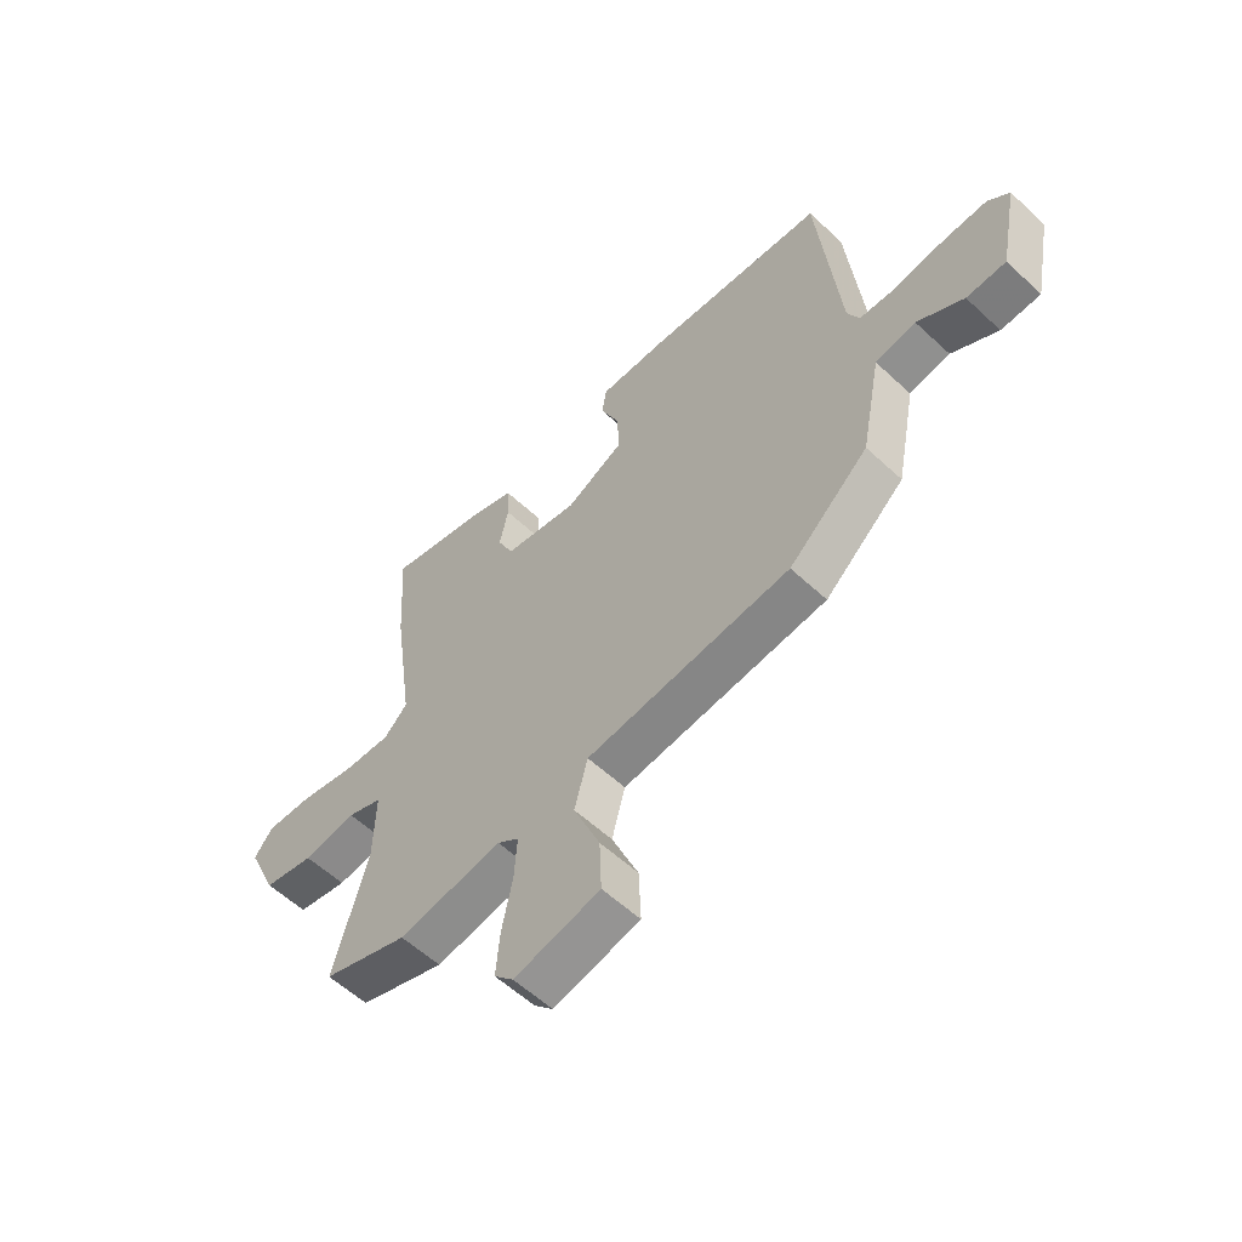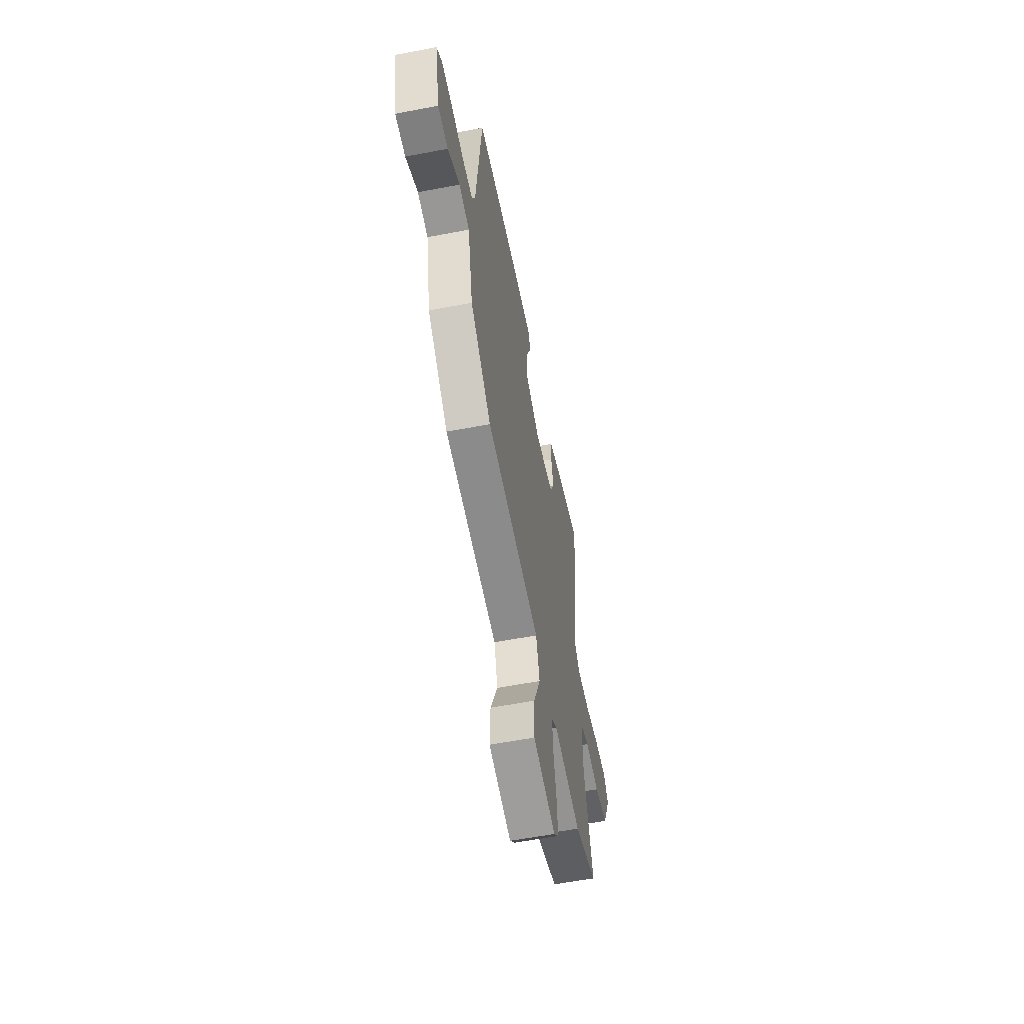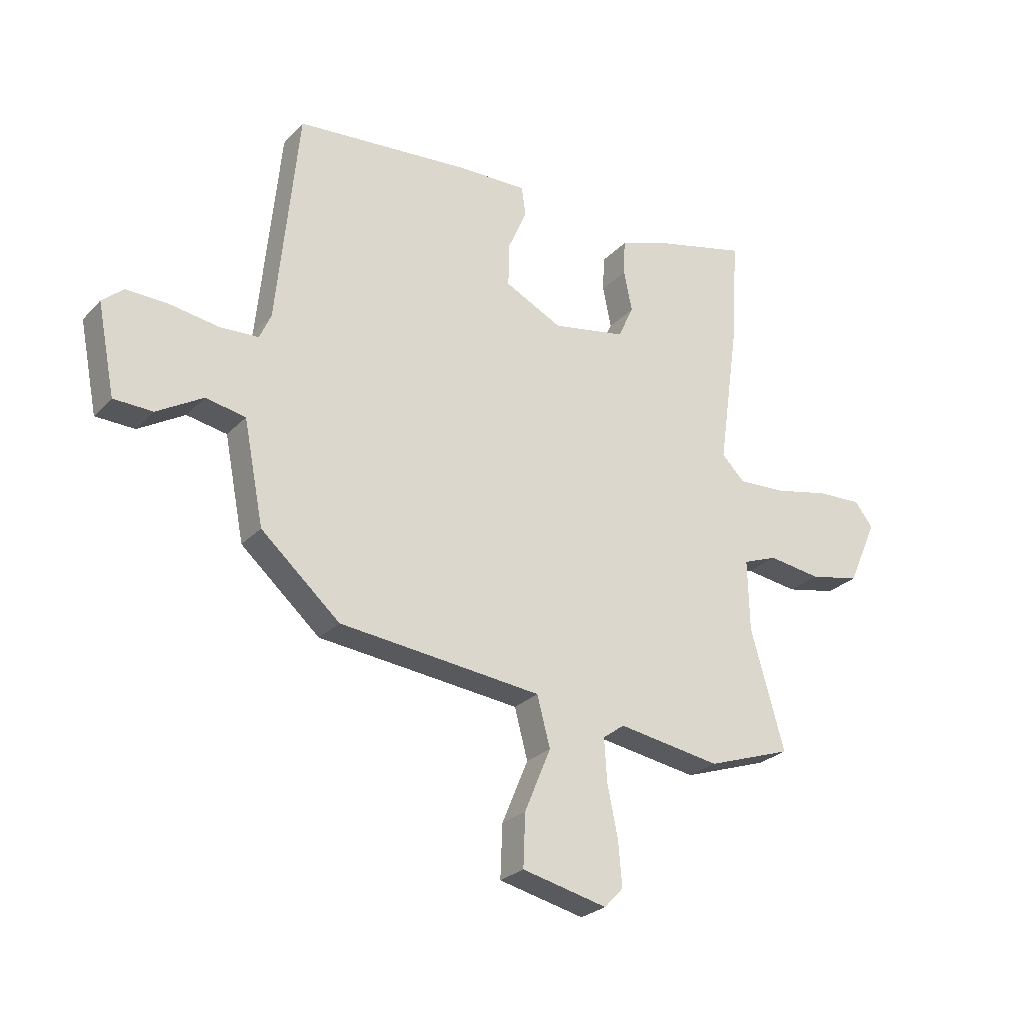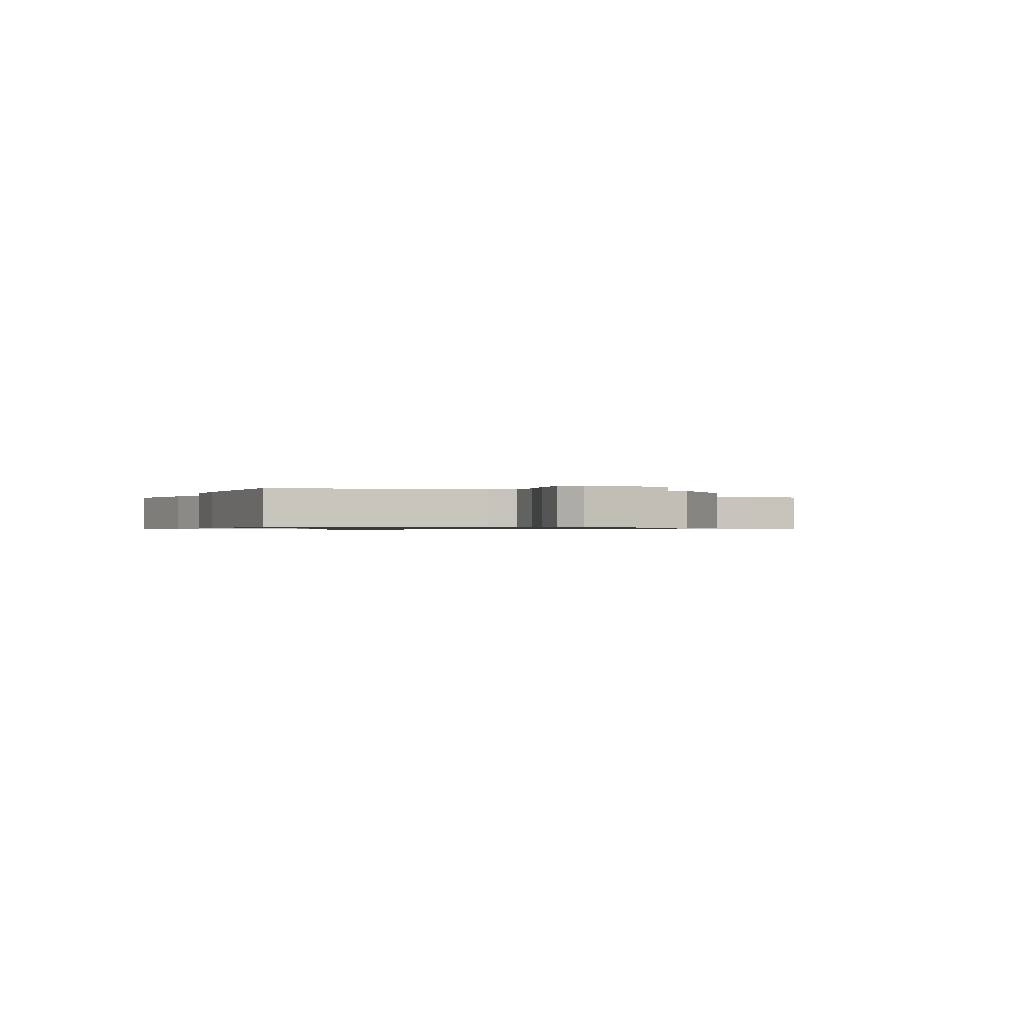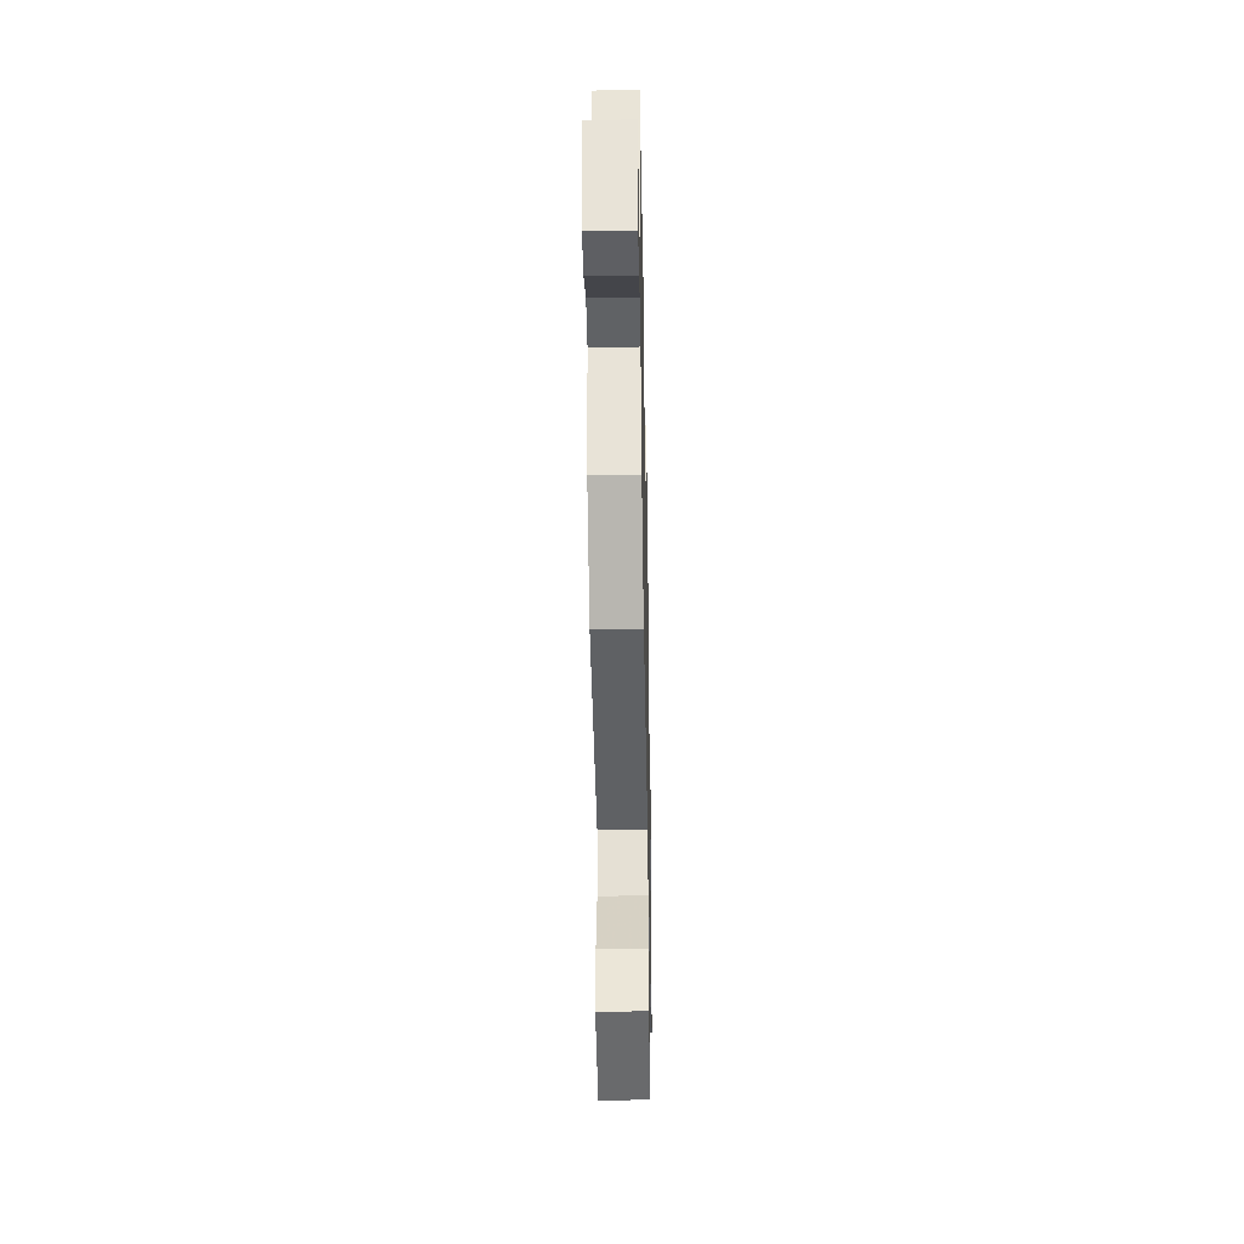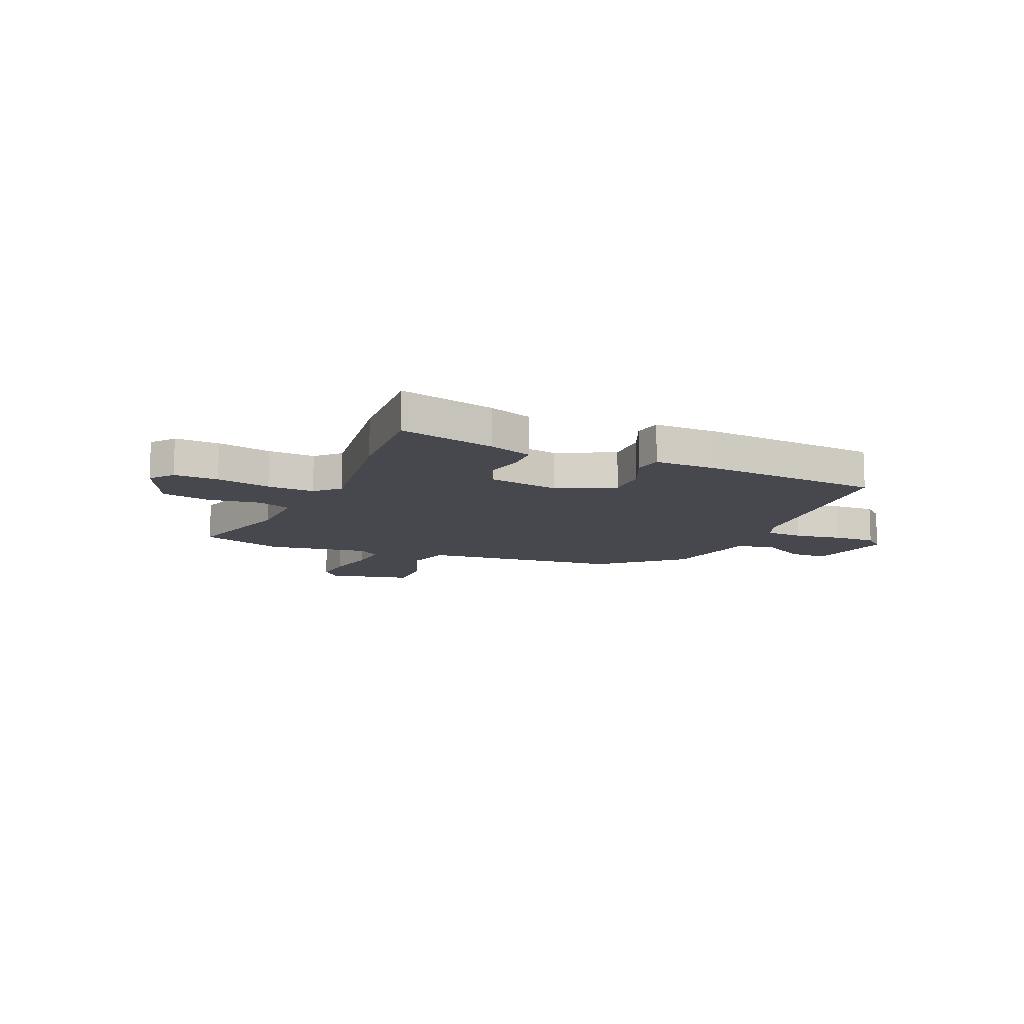
<metadata>
{"format":"obj","ext":"obj","renderer":"f3d","projection":"perspective","resolution":1024,"background":"white","views":[{"elev":-57.5,"azim":46.0,"up":"+Z"},{"elev":-58.2,"azim":101.2,"up":"+Z"},{"elev":-26.3,"azim":147.2,"up":"+Z"},{"elev":-0.7,"azim":71.1,"up":"+Y"},{"elev":-40.1,"azim":91.1,"up":"+Z"},{"elev":-11.8,"azim":-23.2,"up":"+Y"}]}
</metadata>
<code>
v 0.358 0.07 -0.443
v 0.192 0.07 -0.46
v -0.027 0.07 -0.483
v -0.052 0.07 -0.577
v -0.002 0.07 -0.697
v 0.002 0.07 -0.797
v -0.16 0.07 -0.834
v -0.196 0.07 -0.796
v -0.189 0.07 -0.712
v -0.169 0.07 -0.614
v -0.164 0.07 -0.533
v -0.205 0.07 -0.503
v -0.401 0.07 -0.534
v -0.563 0.07 -0.478
v -0.499 0.07 -0.252
v -0.496 0.07 -0.116
v -0.562 0.07 -0.091
v -0.662 0.07 -0.105
v -0.758 0.07 -0.085
v -0.814 0.07 0.04
v -0.779 0.07 0.085
v -0.693 0.07 0.081
v -0.588 0.07 0.058
v -0.497 0.07 0.053
v -0.453 0.07 0.097
v -0.492 0.07 0.37
v -0.505 0.07 0.572
v -0.319 0.07 0.526
v -0.234 0.07 0.495
v -0.231 0.07 0.428
v -0.247 0.07 0.35
v -0.217 0.07 0.286
v -0.077 0.07 0.26
v 0.032 0.07 0.314
v 0.03 0.07 0.397
v -0.006 0.07 0.48
v 0.002 0.07 0.535
v 0.131 0.07 0.532
v 0.468 0.07 0.502
v 0.509 0.07 0.09
v 0.531 0.07 0.041
v 0.604 0.07 0.037
v 0.696 0.07 0.051
v 0.777 0.07 0.053
v 0.817 0.07 0.018
v 0.783 0.07 -0.153
v 0.709 0.07 -0.155
v 0.622 0.07 -0.103
v 0.546 0.07 -0.117
v 0.508 0.07 -0.311
v 0.358 0 -0.443
v 0.192 0 -0.46
v -0.027 0 -0.483
v -0.052 0 -0.577
v -0.002 0 -0.697
v 0.002 0 -0.797
v -0.16 0 -0.834
v -0.196 0 -0.796
v -0.189 0 -0.712
v -0.169 0 -0.614
v -0.164 0 -0.533
v -0.205 0 -0.503
v -0.401 0 -0.534
v -0.563 0 -0.478
v -0.499 0 -0.252
v -0.496 0 -0.116
v -0.562 0 -0.091
v -0.662 0 -0.105
v -0.758 0 -0.085
v -0.814 0 0.04
v -0.779 0 0.085
v -0.693 0 0.081
v -0.588 0 0.058
v -0.497 0 0.053
v -0.453 0 0.097
v -0.492 0 0.37
v -0.505 0 0.572
v -0.319 0 0.526
v -0.234 0 0.495
v -0.231 0 0.428
v -0.247 0 0.35
v -0.217 0 0.286
v -0.077 0 0.26
v 0.032 0 0.314
v 0.03 0 0.397
v -0.006 0 0.48
v 0.002 0 0.535
v 0.131 0 0.532
v 0.468 0 0.502
v 0.509 0 0.09
v 0.531 0 0.041
v 0.604 0 0.037
v 0.696 0 0.051
v 0.777 0 0.053
v 0.817 0 0.018
v 0.783 0 -0.153
v 0.709 0 -0.155
v 0.622 0 -0.103
v 0.546 0 -0.117
v 0.508 0 -0.311
f 49 50 1 2
f 45 46 47 48
f 45 48 49
f 42 43 44 45
f 41 42 45 49
f 40 41 49 2
f 35 36 37 38
f 34 35 38 39
f 33 34 39 40
f 28 29 30 31
f 26 27 28 31
f 25 26 31 32
f 24 25 32 33
f 20 21 22 23
f 20 23 24
f 17 18 19 20
f 16 17 20 24
f 12 13 14 15
f 11 12 15 16
f 7 8 9 10
f 7 10 11
f 4 5 6 7
f 3 4 7 11
f 33 40 2 3
f 16 24 33
f 3 11 16 33
f 52 51 100 99
f 98 97 96 95
f 99 98 95
f 95 94 93 92
f 99 95 92 91
f 52 99 91 90
f 88 87 86 85
f 89 88 85 84
f 90 89 84 83
f 81 80 79 78
f 81 78 77 76
f 82 81 76 75
f 83 82 75 74
f 73 72 71 70
f 74 73 70
f 70 69 68 67
f 74 70 67 66
f 65 64 63 62
f 66 65 62 61
f 60 59 58 57
f 61 60 57
f 57 56 55 54
f 61 57 54 53
f 53 52 90 83
f 83 74 66
f 83 66 61 53
f 1 51 52 2
f 2 52 53 3
f 3 53 54 4
f 4 54 55 5
f 5 55 56 6
f 6 56 57 7
f 7 57 58 8
f 8 58 59 9
f 9 59 60 10
f 10 60 61 11
f 11 61 62 12
f 12 62 63 13
f 13 63 64 14
f 14 64 65 15
f 15 65 66 16
f 16 66 67 17
f 17 67 68 18
f 18 68 69 19
f 19 69 70 20
f 20 70 71 21
f 21 71 72 22
f 22 72 73 23
f 23 73 74 24
f 24 74 75 25
f 25 75 76 26
f 26 76 77 27
f 27 77 78 28
f 28 78 79 29
f 29 79 80 30
f 30 80 81 31
f 31 81 82 32
f 32 82 83 33
f 33 83 84 34
f 34 84 85 35
f 35 85 86 36
f 36 86 87 37
f 37 87 88 38
f 38 88 89 39
f 39 89 90 40
f 40 90 91 41
f 41 91 92 42
f 42 92 93 43
f 43 93 94 44
f 44 94 95 45
f 45 95 96 46
f 46 96 97 47
f 47 97 98 48
f 48 98 99 49
f 49 99 100 50
f 50 100 51 1

</code>
